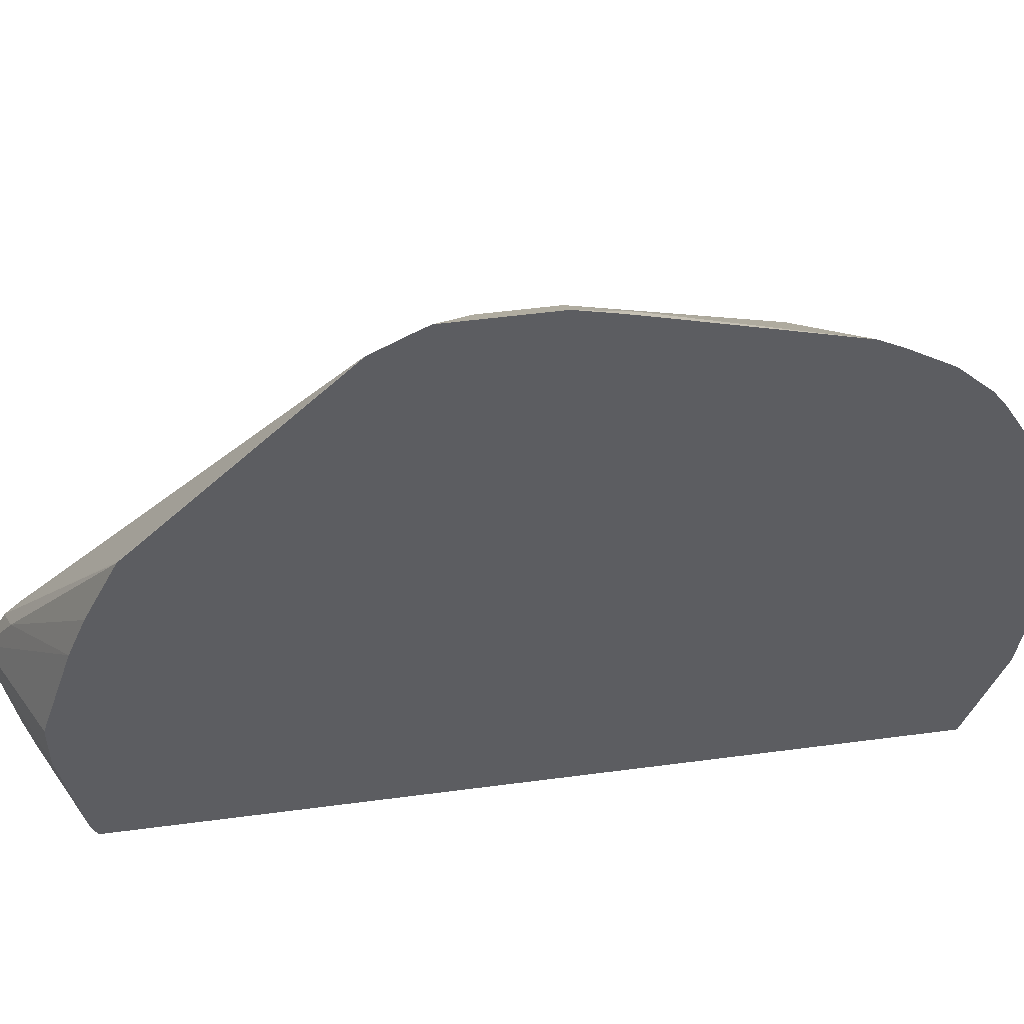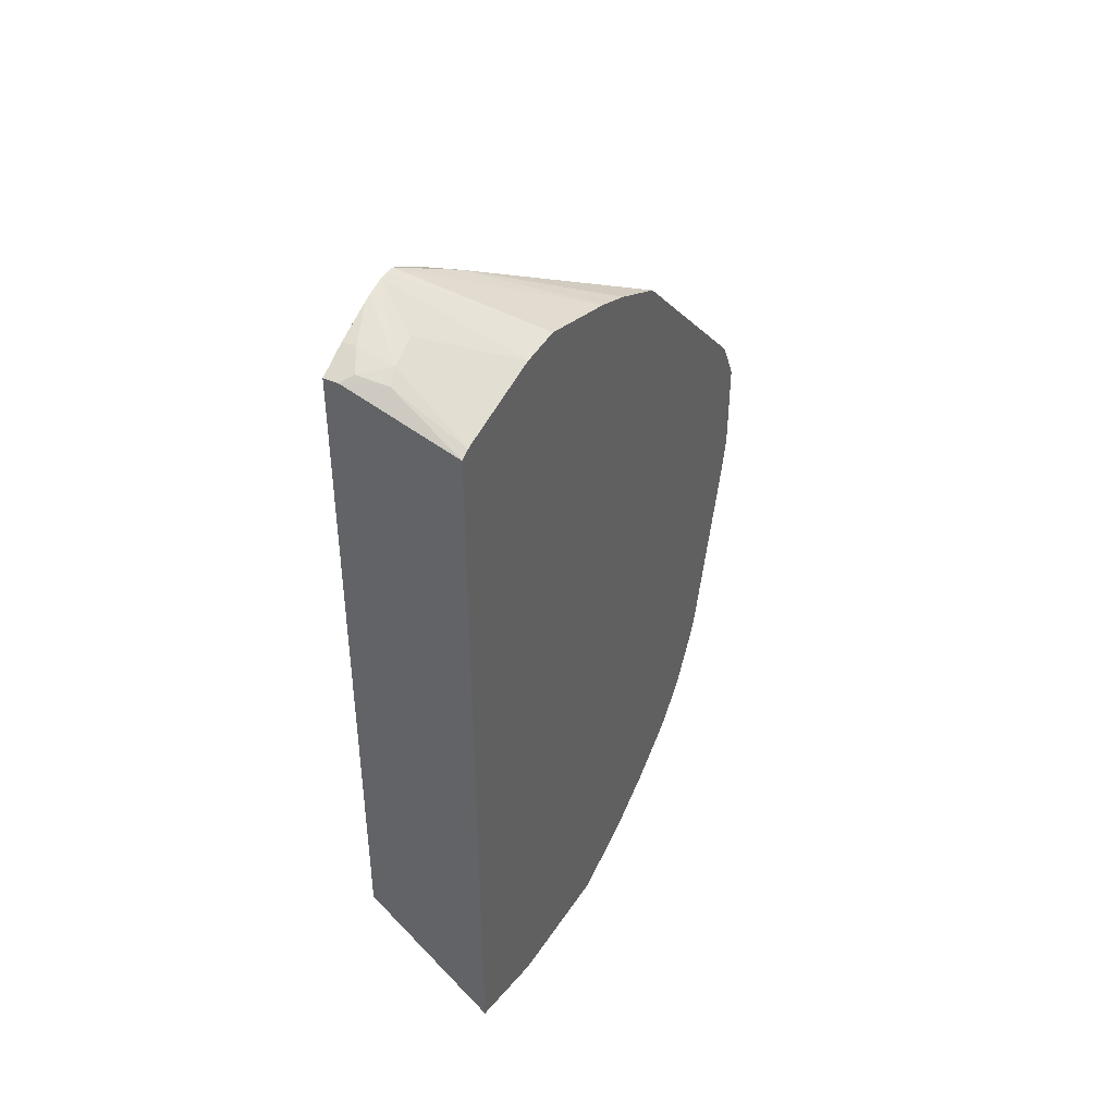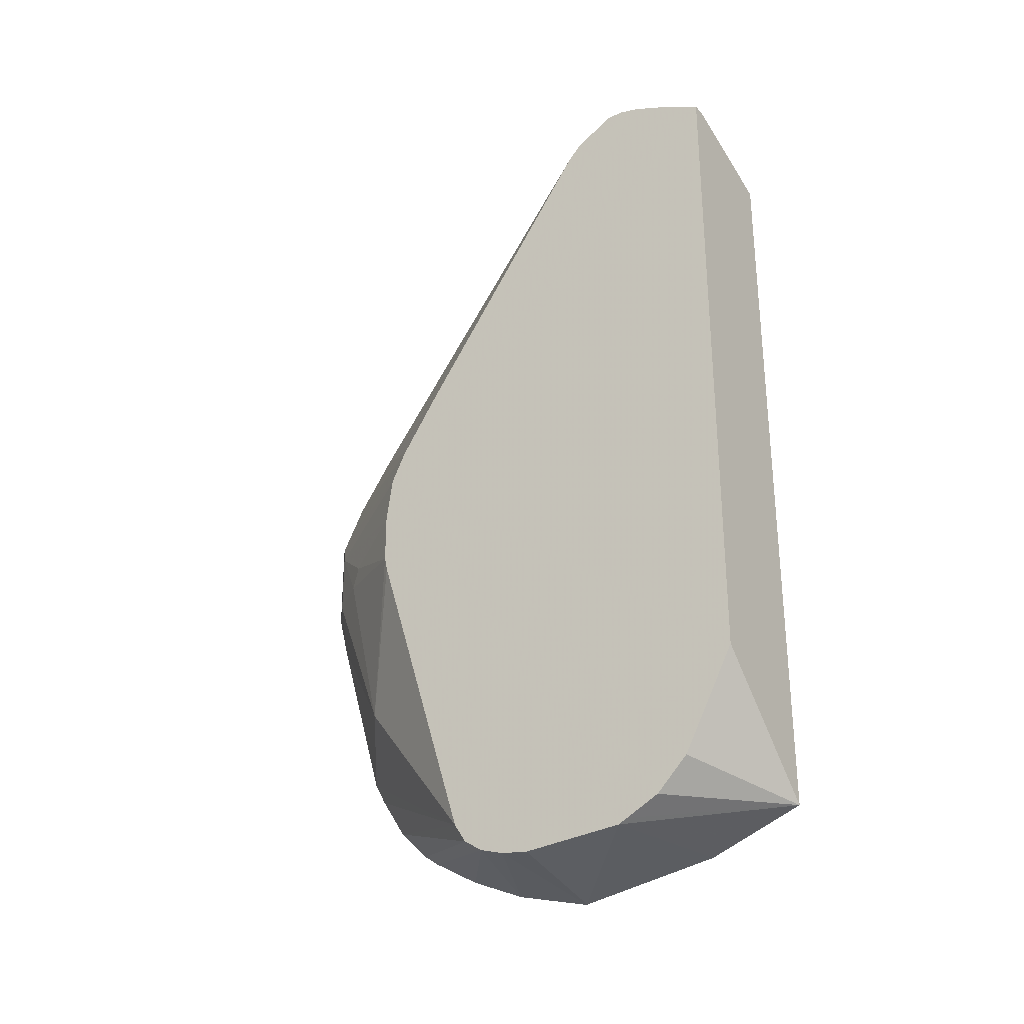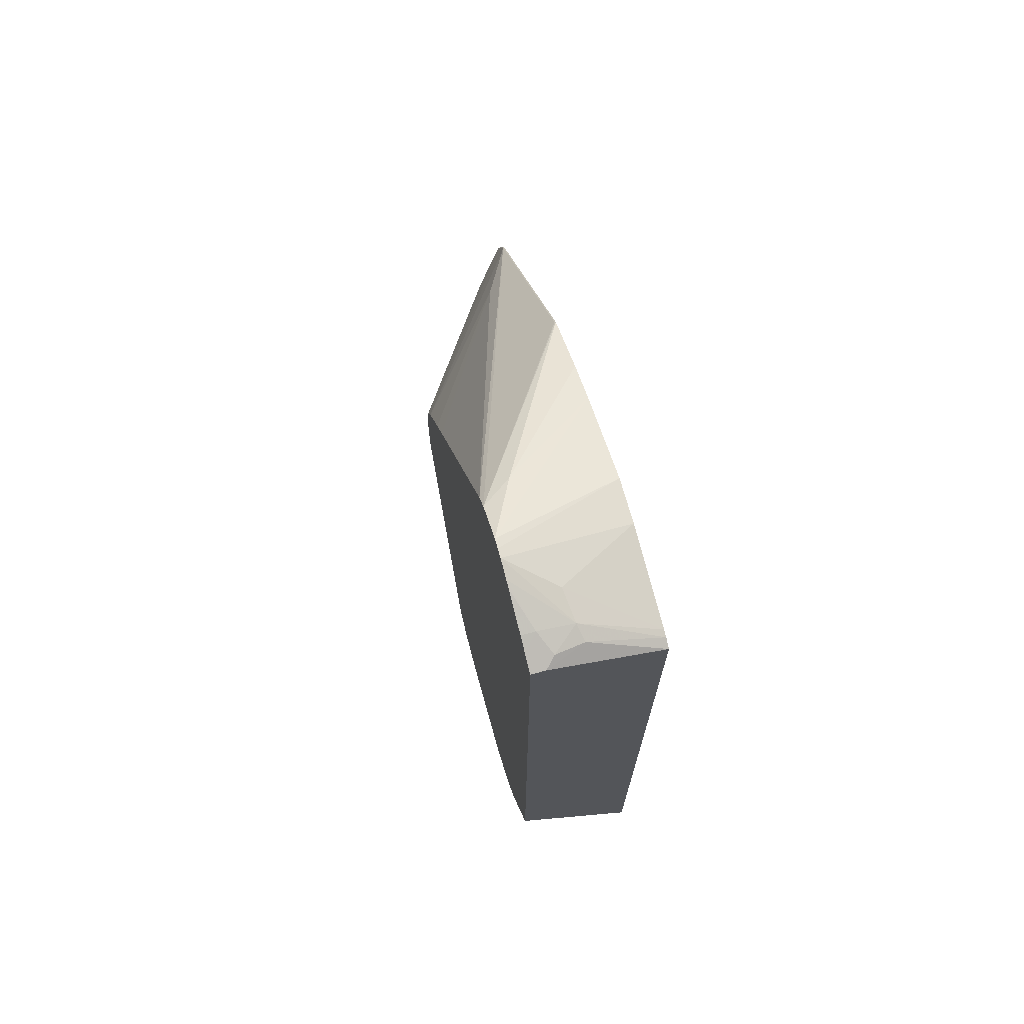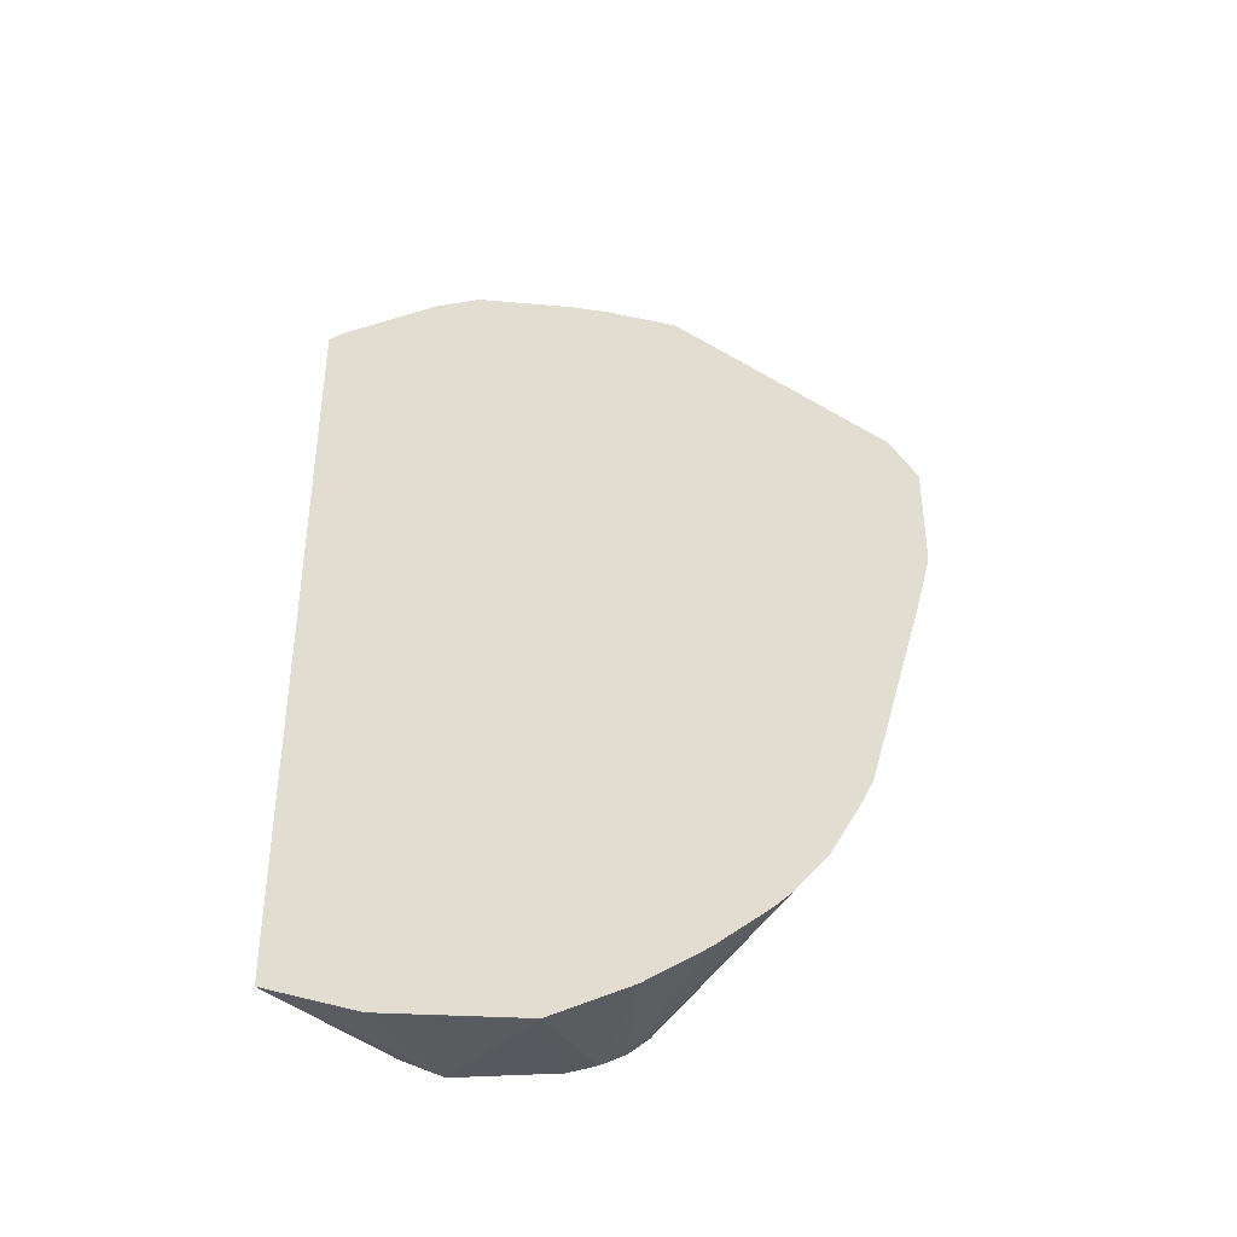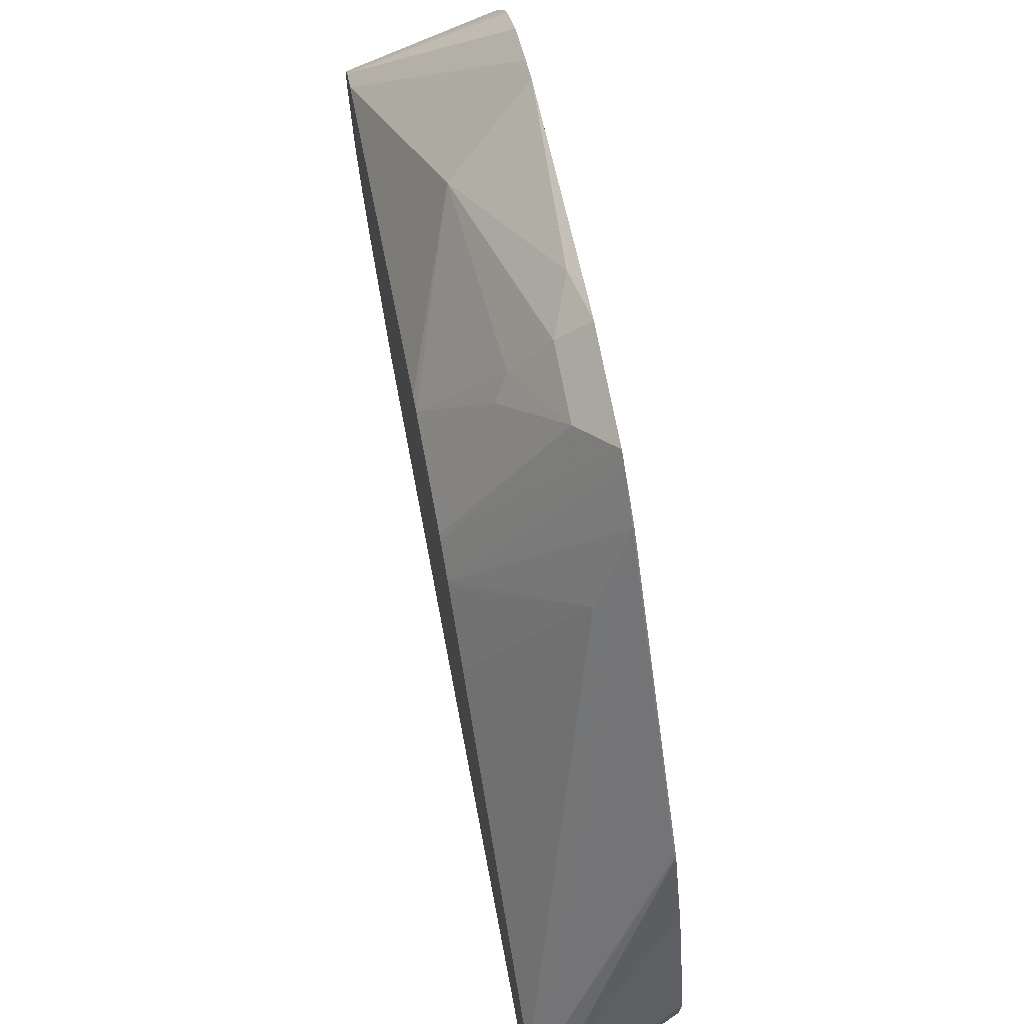
<metadata>
{"format":"obj","ext":"obj","renderer":"f3d","projection":"perspective","resolution":1024,"background":"white","views":[{"elev":50.4,"azim":81.7,"up":"+Y"},{"elev":42.2,"azim":27.2,"up":"+Z"},{"elev":-29.5,"azim":-56.5,"up":"+Z"},{"elev":69.8,"azim":-15.4,"up":"+Z"},{"elev":-38.5,"azim":102.1,"up":"+Z"},{"elev":71.6,"azim":-10.8,"up":"+Y"}]}
</metadata>
<code>
v 0.008374 0.4389 8.49e-06
v 0.008374 0.4349 -0.01563
v 0.003904 0.43 -0.02345
v -0.005213 0.4274 8.49e-06
v 0.008374 0.4389 0.04688
v 0.008374 0.4318 -0.02702
v 0.008374 0.4077 -0.1095
v -0.02736 0.3831 -0.086
v -0.0215 0.4065 8.49e-06
v -0.005213 0.4274 0.03124
v -0.05359 0.3555 0.0402
v 0.008374 0.4359 0.05306
v 0.008374 0.4017 -0.1202
v -0.05359 0.3105 -0.1697
v -0.05359 0.3582 -0.01563
v -0.05359 0.3596 -0.008945
v -0.02736 0.3987 0.007827
v -0.05359 0.3596 0.0156
v -0.05359 0.3563 0.03793
v -0.05359 0.3488 0.05356
v 0.007816 0.4261 0.07034
v 0.008374 0.4269 0.06979
v 0.008374 0.3887 -0.1407
v -0.05359 0.3043 -0.1792
v -0.05359 0.3473 0.05583
v -0.007821 0.3948 0.08597
v -0.05359 0.2382 0.2117
v -0.05359 0.2312 0.2189
v 0.007816 0.3323 0.1642
v 0.008374 0.3331 0.1636
v 0.008374 0.373 -0.1564
v -0.05359 0.2948 -0.1853
v 0.008374 0.3652 -0.1619
v -0.05359 0.3295 0.08261
v -0.05359 0.3179 0.09901
v -0.05359 0.2123 0.2298
v -0.03909 0.2424 0.215
v 0.008374 0.332 0.1647
v 0.008374 0.3127 -0.1887
v -0.05359 0.283 -0.1891
v 0.008374 0.3409 -0.1762
v -0.05359 0.2077 0.2301
v 0.008374 0.2335 0.2044
v 0.008374 0.2804 0.1888
v 0.008374 0.3007 0.1803
v 0.008374 0.2744 -0.1994
v -0.05359 0.2692 -0.191
v -0.05359 0.2033 0.2301
v 0.008374 0.2117 0.2044
v 0.008374 0.2731 -0.1992
v 0.007816 0.2737 -0.1994
v -0.05359 0.2189 -0.1876
v -0.05359 0.1944 0.2278
v -0.02932 0.172 0.215
v -0.03127 0.1877 0.2189
v 0.008374 0.1648 0.1957
v 0.008374 0.2033 -0.1887
v 0.008374 0.1567 -0.1719
v -0.05359 0.2145 -0.1854
v -0.05359 0.1906 0.2265
v -0.04691 0.172 0.2189
v -0.0417 0.1616 0.2137
v -0.02736 0.1642 0.2111
v 0.008374 0.1614 0.1949
v -0.05359 0.1567 -0.1128
v -0.05359 0.1824 -0.1616
v -0.05359 0.1981 -0.1772
v -0.05359 0.2085 -0.1824
v 0.008374 0.1567 0.1925
v -0.05359 0.172 0.2189
v -0.05359 0.1653 0.2156
v -0.04658 0.1567 0.2112
v -0.05359 0.1567 0.2112
f 26 35 27
f 28 36 37
f 28 37 38
f 28 38 29
f 29 38 30
f 32 39 40
f 36 43 44
f 32 41 39
f 36 42 43
f 36 44 37
f 37 44 45
f 26 34 35
f 37 45 38
f 32 33 41
f 25 34 26
f 16 18 17
f 24 31 33
f 39 46 40
f 11 20 12
f 12 20 21
f 12 21 22
f 13 23 14
f 14 23 24
f 24 33 32
f 20 25 26
f 21 26 27
f 21 27 28
f 21 28 29
f 21 29 30
f 21 30 22
f 23 31 24
f 20 26 21
f 40 46 47
f 58 65 66
f 42 49 43
f 58 66 67
f 58 67 68
f 58 68 59
f 58 69 72
f 58 72 73
f 58 73 65
f 11 34 25
f 60 70 61
f 61 71 62
f 62 72 63
f 62 71 72
f 63 72 69
f 63 69 64
f 71 73 72
f 61 70 71
f 54 56 55
f 54 64 56
f 54 63 64
f 46 50 51
f 46 51 47
f 47 51 52
f 48 53 54
f 48 54 55
f 48 55 49
f 49 55 56
f 50 57 51
f 51 57 52
f 52 57 58
f 52 58 59
f 53 60 61
f 53 61 54
f 54 61 62
f 54 62 63
f 42 48 49
f 11 35 34
f 11 25 20
f 11 28 27
f 1 50 46
f 1 46 39
f 1 39 41
f 1 41 33
f 1 33 31
f 1 31 23
f 1 57 50
f 1 23 13
f 1 7 6
f 1 6 2
f 2 6 3
f 3 6 7
f 3 7 8
f 3 8 4
f 1 13 7
f 4 8 9
f 1 58 57
f 1 64 69
f 1 2 3
f 1 3 4
f 1 4 10
f 1 10 5
f 1 5 12
f 1 12 22
f 1 69 58
f 1 22 30
f 1 38 45
f 1 45 44
f 11 27 35
f 1 43 49
f 1 49 56
f 1 56 64
f 1 30 38
f 4 9 10
f 1 44 43
f 5 11 12
f 11 52 59
f 11 59 68
f 11 68 67
f 11 67 66
f 11 66 65
f 11 65 73
f 11 47 52
f 11 73 71
f 11 60 53
f 11 53 48
f 11 48 42
f 11 42 36
f 11 36 28
f 5 10 11
f 11 71 70
f 11 40 47
f 11 70 60
f 11 24 32
f 7 13 14
f 11 32 40
f 7 14 8
f 8 15 16
f 8 14 15
f 9 17 10
f 9 16 17
f 8 16 9
f 10 18 19
f 10 19 11
f 11 19 18
f 11 14 24
f 11 18 16
f 11 16 15
f 10 17 18
f 11 15 14

</code>
